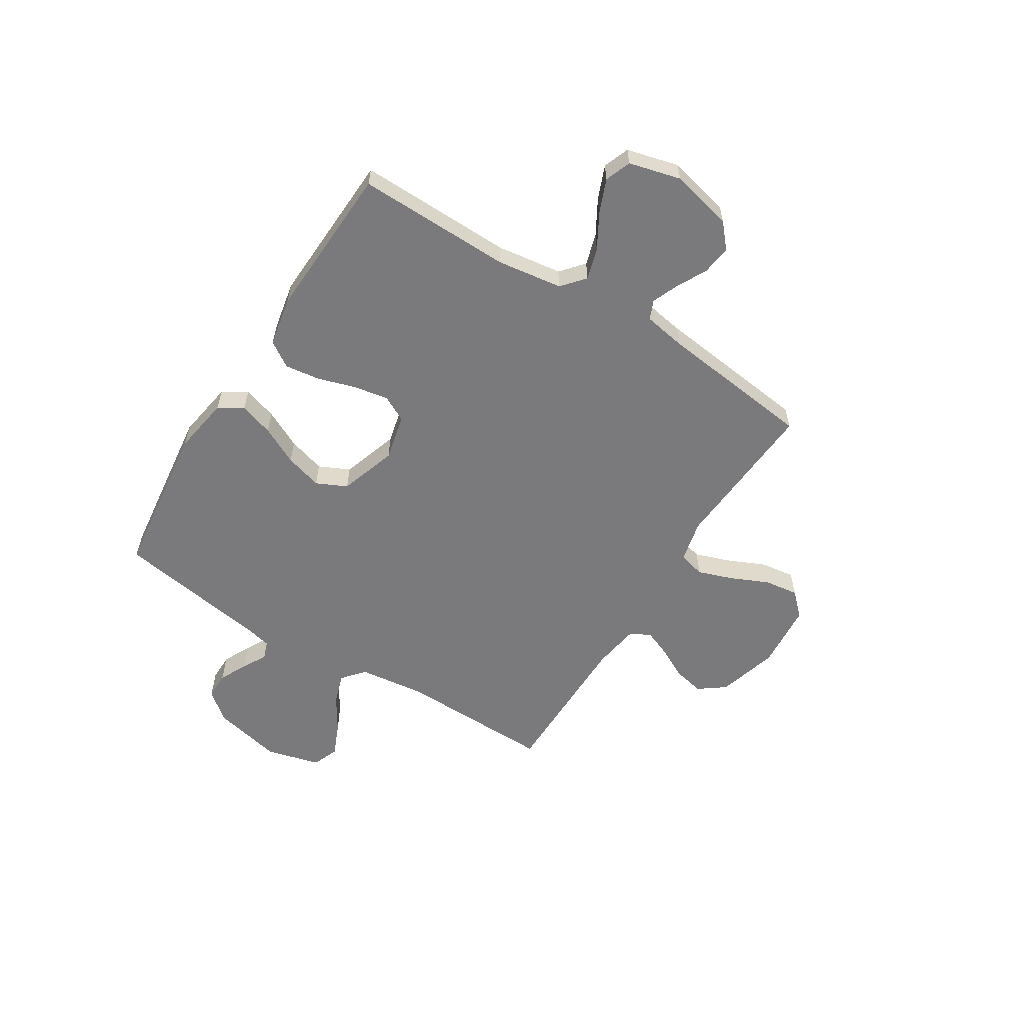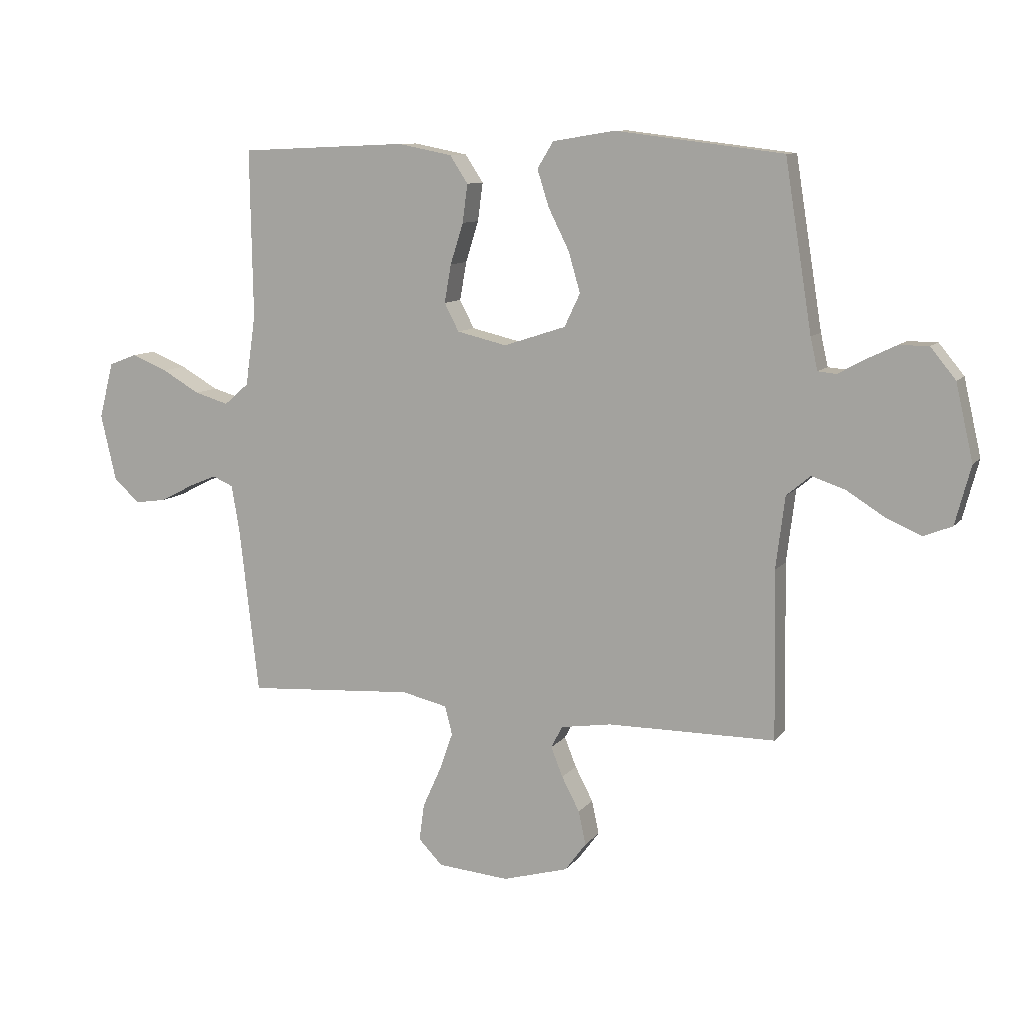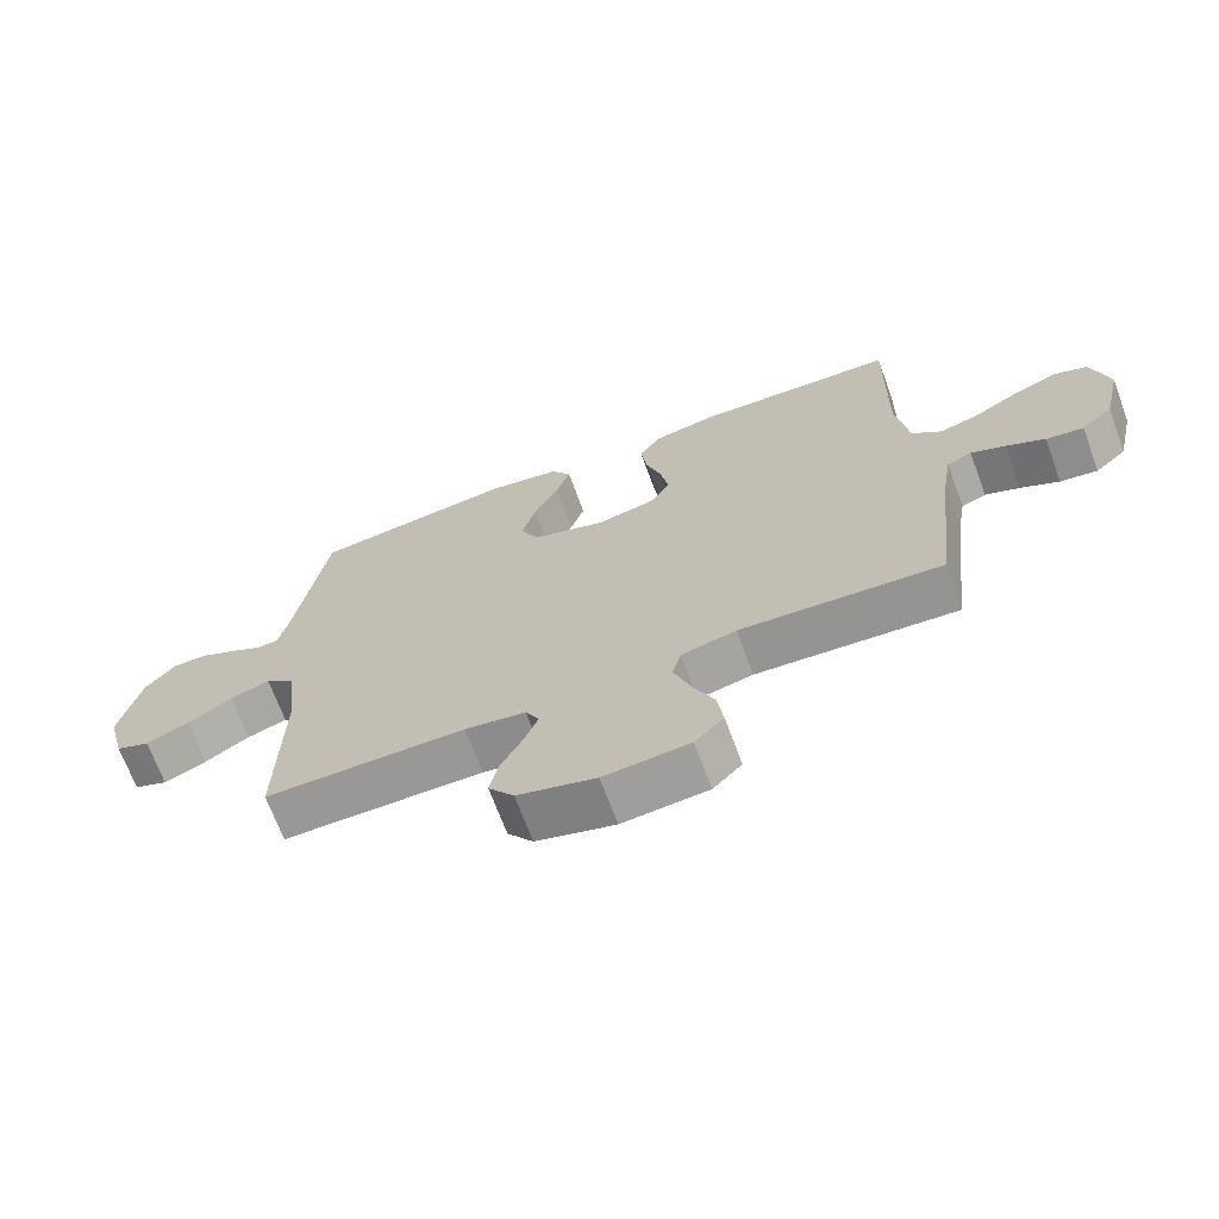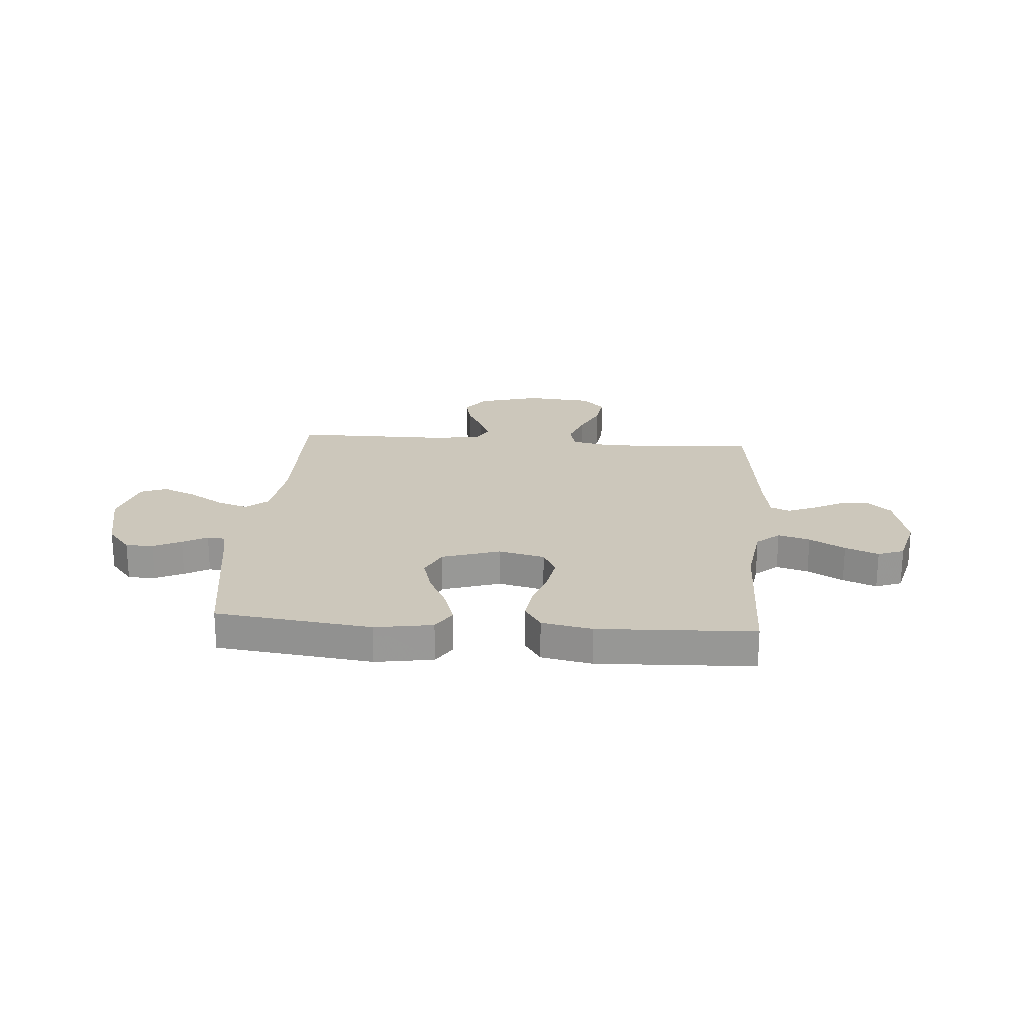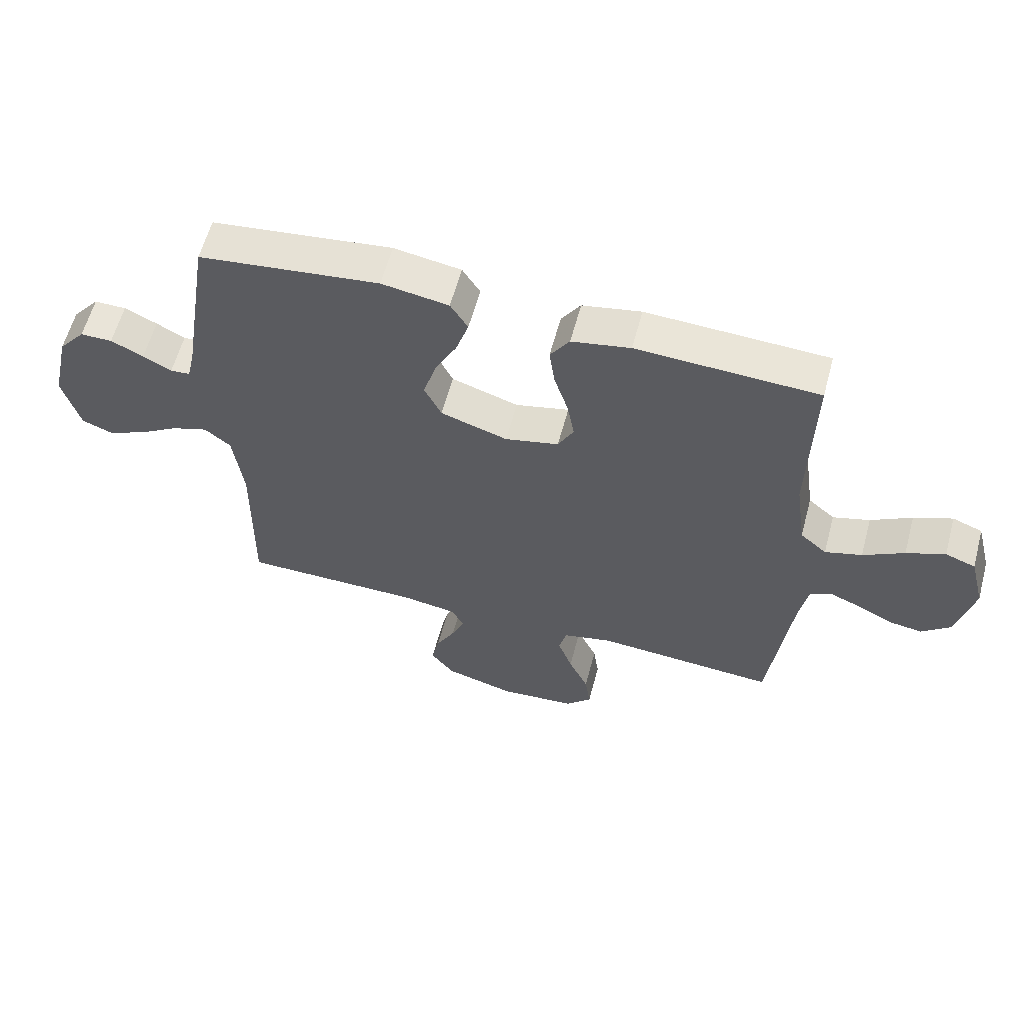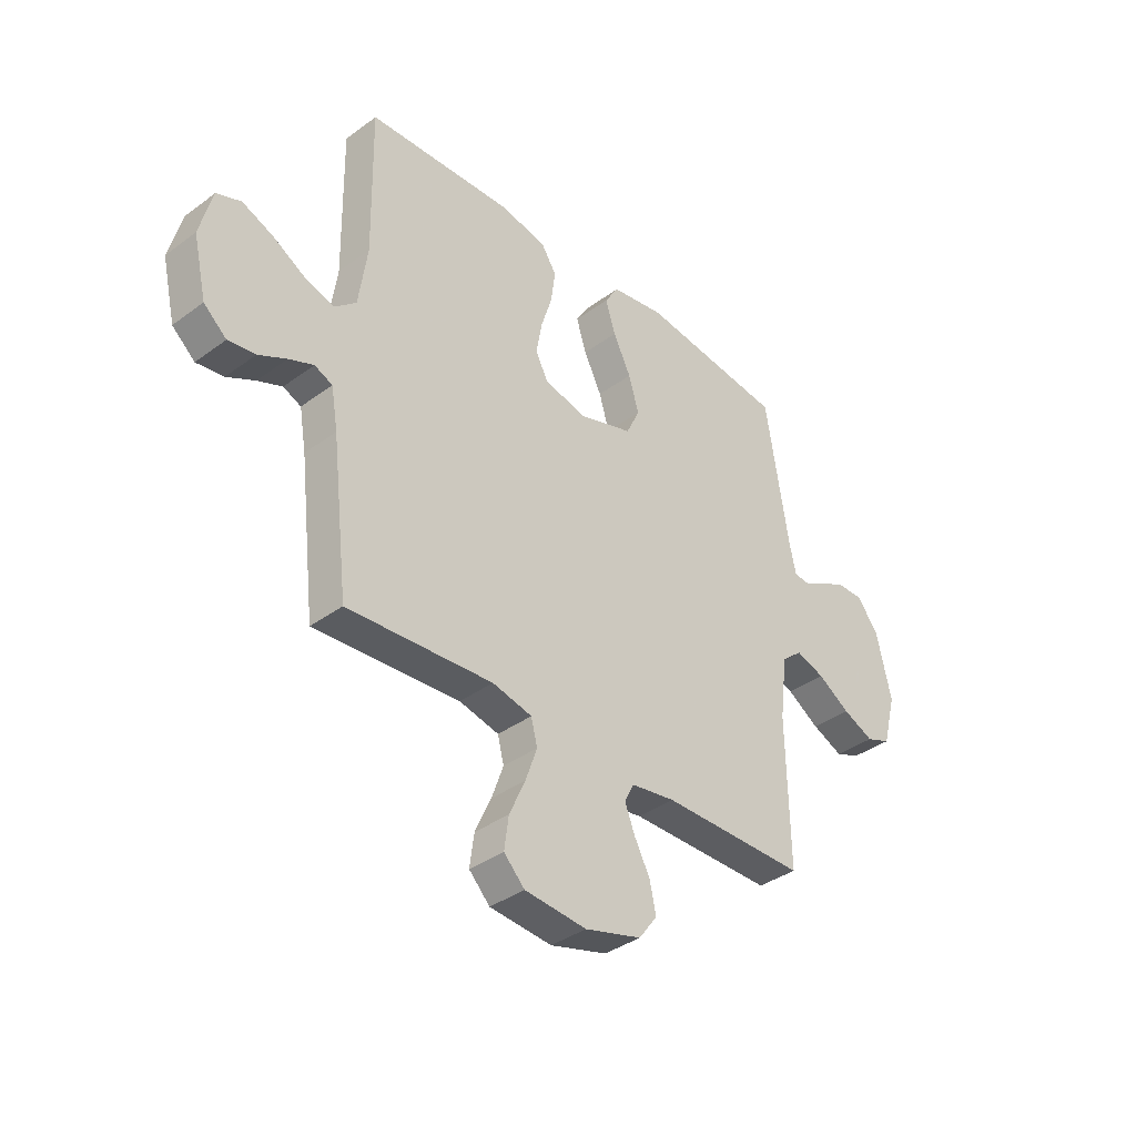
<metadata>
{"format":"obj","ext":"obj","renderer":"f3d","projection":"perspective","resolution":1024,"background":"white","views":[{"elev":-58.2,"azim":57.9,"up":"+Y"},{"elev":9.8,"azim":-158.3,"up":"+Z"},{"elev":-68.8,"azim":20.3,"up":"+Z"},{"elev":21.6,"azim":4.5,"up":"+Y"},{"elev":60.1,"azim":15.0,"up":"+Z"},{"elev":-37.3,"azim":133.3,"up":"+Z"}]}
</metadata>
<code>
v 0.5 0.07 0.5
v 0.495 0.07 0.2
v 0.513 0.07 0.074
v 0.557 0.07 0.036
v 0.618 0.07 0.054
v 0.686 0.07 0.093
v 0.75 0.07 0.119
v 0.8 0.07 0.1
v 0.826 0.07 0
v 0.798 0.07 -0.12
v 0.751 0.07 -0.161
v 0.695 0.07 -0.153
v 0.637 0.07 -0.123
v 0.586 0.07 -0.102
v 0.549 0.07 -0.118
v 0.535 0.07 -0.2
v 0.5 0.07 -0.5
v 0.2 0.07 -0.48
v 0.118 0.07 -0.499
v 0.105 0.07 -0.55
v 0.129 0.07 -0.618
v 0.162 0.07 -0.691
v 0.171 0.07 -0.757
v 0.128 0.07 -0.801
v 0 0.07 -0.812
v -0.117 0.07 -0.779
v -0.155 0.07 -0.728
v -0.142 0.07 -0.668
v -0.11 0.07 -0.607
v -0.089 0.07 -0.554
v -0.109 0.07 -0.515
v -0.2 0.07 -0.501
v -0.5 0.07 -0.5
v -0.495 0.07 -0.2
v -0.511 0.07 -0.071
v -0.554 0.07 -0.035
v -0.614 0.07 -0.055
v -0.681 0.07 -0.097
v -0.745 0.07 -0.125
v -0.796 0.07 -0.105
v -0.824 0.07 0
v -0.793 0.07 0.136
v -0.748 0.07 0.191
v -0.695 0.07 0.191
v -0.641 0.07 0.165
v -0.594 0.07 0.139
v -0.561 0.07 0.142
v -0.548 0.07 0.2
v -0.5 0.07 0.5
v -0.2 0.07 0.537
v -0.089 0.07 0.519
v -0.06 0.07 0.472
v -0.081 0.07 0.406
v -0.118 0.07 0.332
v -0.139 0.07 0.26
v -0.111 0.07 0.201
v 0 0.07 0.165
v 0.089 0.07 0.186
v 0.115 0.07 0.236
v 0.103 0.07 0.304
v 0.08 0.07 0.377
v 0.071 0.07 0.445
v 0.103 0.07 0.494
v 0.2 0.07 0.513
v 0.5 0 0.5
v 0.495 0 0.2
v 0.513 0 0.074
v 0.557 0 0.036
v 0.618 0 0.054
v 0.686 0 0.093
v 0.75 0 0.119
v 0.8 0 0.1
v 0.826 0 0
v 0.798 0 -0.12
v 0.751 0 -0.161
v 0.695 0 -0.153
v 0.637 0 -0.123
v 0.586 0 -0.102
v 0.549 0 -0.118
v 0.535 0 -0.2
v 0.5 0 -0.5
v 0.2 0 -0.48
v 0.118 0 -0.499
v 0.105 0 -0.55
v 0.129 0 -0.618
v 0.162 0 -0.691
v 0.171 0 -0.757
v 0.128 0 -0.801
v 0 0 -0.812
v -0.117 0 -0.779
v -0.155 0 -0.728
v -0.142 0 -0.668
v -0.11 0 -0.607
v -0.089 0 -0.554
v -0.109 0 -0.515
v -0.2 0 -0.501
v -0.5 0 -0.5
v -0.495 0 -0.2
v -0.511 0 -0.071
v -0.554 0 -0.035
v -0.614 0 -0.055
v -0.681 0 -0.097
v -0.745 0 -0.125
v -0.796 0 -0.105
v -0.824 0 0
v -0.793 0 0.136
v -0.748 0 0.191
v -0.695 0 0.191
v -0.641 0 0.165
v -0.594 0 0.139
v -0.561 0 0.142
v -0.548 0 0.2
v -0.5 0 0.5
v -0.2 0 0.537
v -0.089 0 0.519
v -0.06 0 0.472
v -0.081 0 0.406
v -0.118 0 0.332
v -0.139 0 0.26
v -0.111 0 0.201
v 0 0 0.165
v 0.089 0 0.186
v 0.115 0 0.236
v 0.103 0 0.304
v 0.08 0 0.377
v 0.071 0 0.445
v 0.103 0 0.494
v 0.2 0 0.513
f 64 1 2
f 63 64 2
f 62 63 2
f 61 62 2
f 60 61 2
f 59 60 2 3
f 58 59 3 4
f 57 58 4
f 52 53 54
f 51 52 54
f 50 51 54
f 49 50 54
f 48 49 54
f 47 48 54 55
f 44 45 46
f 43 44 46
f 42 43 46
f 41 42 46
f 40 41 46
f 39 40 46
f 38 39 46
f 37 38 46
f 36 37 46 47
f 47 55 56
f 36 47 56
f 35 36 56
f 32 33 34
f 35 56 57
f 34 35 57
f 32 34 57
f 31 32 57
f 27 28 29
f 26 27 29
f 25 26 29
f 24 25 29
f 23 24 29
f 22 23 29
f 21 22 29
f 20 21 29 30
f 16 17 18
f 15 16 18 19
f 11 12 13
f 10 11 13
f 9 10 13
f 8 9 13
f 7 8 13
f 6 7 13
f 5 6 13
f 4 5 13 14
f 57 4 14 15
f 30 31 57
f 20 30 57
f 19 20 57
f 15 19 57
f 66 65 128
f 66 128 127
f 66 127 126
f 66 126 125
f 66 125 124
f 67 66 124 123
f 68 67 123 122
f 68 122 121
f 118 117 116
f 118 116 115
f 118 115 114
f 118 114 113
f 118 113 112
f 119 118 112 111
f 110 109 108
f 110 108 107
f 110 107 106
f 110 106 105
f 110 105 104
f 110 104 103
f 110 103 102
f 110 102 101
f 111 110 101 100
f 120 119 111
f 120 111 100
f 120 100 99
f 98 97 96
f 121 120 99
f 121 99 98
f 121 98 96
f 121 96 95
f 93 92 91
f 93 91 90
f 93 90 89
f 93 89 88
f 93 88 87
f 93 87 86
f 93 86 85
f 94 93 85 84
f 82 81 80
f 83 82 80 79
f 77 76 75
f 77 75 74
f 77 74 73
f 77 73 72
f 77 72 71
f 77 71 70
f 77 70 69
f 78 77 69 68
f 79 78 68 121
f 121 95 94
f 121 94 84
f 121 84 83
f 121 83 79
f 1 65 66 2
f 2 66 67 3
f 3 67 68 4
f 4 68 69 5
f 5 69 70 6
f 6 70 71 7
f 7 71 72 8
f 8 72 73 9
f 9 73 74 10
f 10 74 75 11
f 11 75 76 12
f 12 76 77 13
f 13 77 78 14
f 14 78 79 15
f 15 79 80 16
f 16 80 81 17
f 17 81 82 18
f 18 82 83 19
f 19 83 84 20
f 20 84 85 21
f 21 85 86 22
f 22 86 87 23
f 23 87 88 24
f 24 88 89 25
f 25 89 90 26
f 26 90 91 27
f 27 91 92 28
f 28 92 93 29
f 29 93 94 30
f 30 94 95 31
f 31 95 96 32
f 32 96 97 33
f 33 97 98 34
f 34 98 99 35
f 35 99 100 36
f 36 100 101 37
f 37 101 102 38
f 38 102 103 39
f 39 103 104 40
f 40 104 105 41
f 41 105 106 42
f 42 106 107 43
f 43 107 108 44
f 44 108 109 45
f 45 109 110 46
f 46 110 111 47
f 47 111 112 48
f 48 112 113 49
f 49 113 114 50
f 50 114 115 51
f 51 115 116 52
f 52 116 117 53
f 53 117 118 54
f 54 118 119 55
f 55 119 120 56
f 56 120 121 57
f 57 121 122 58
f 58 122 123 59
f 59 123 124 60
f 60 124 125 61
f 61 125 126 62
f 62 126 127 63
f 63 127 128 64
f 64 128 65 1

</code>
